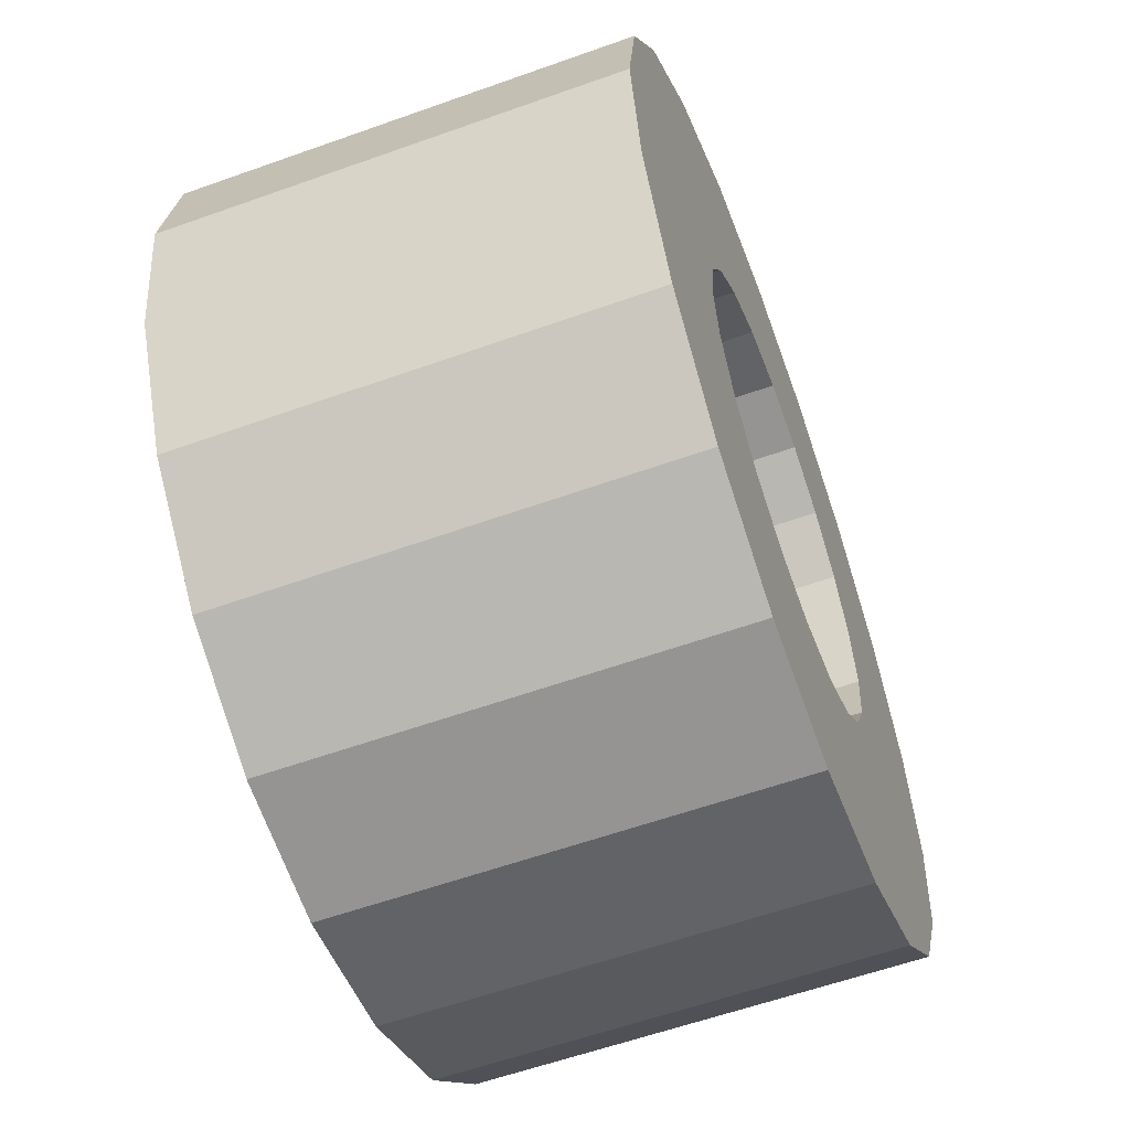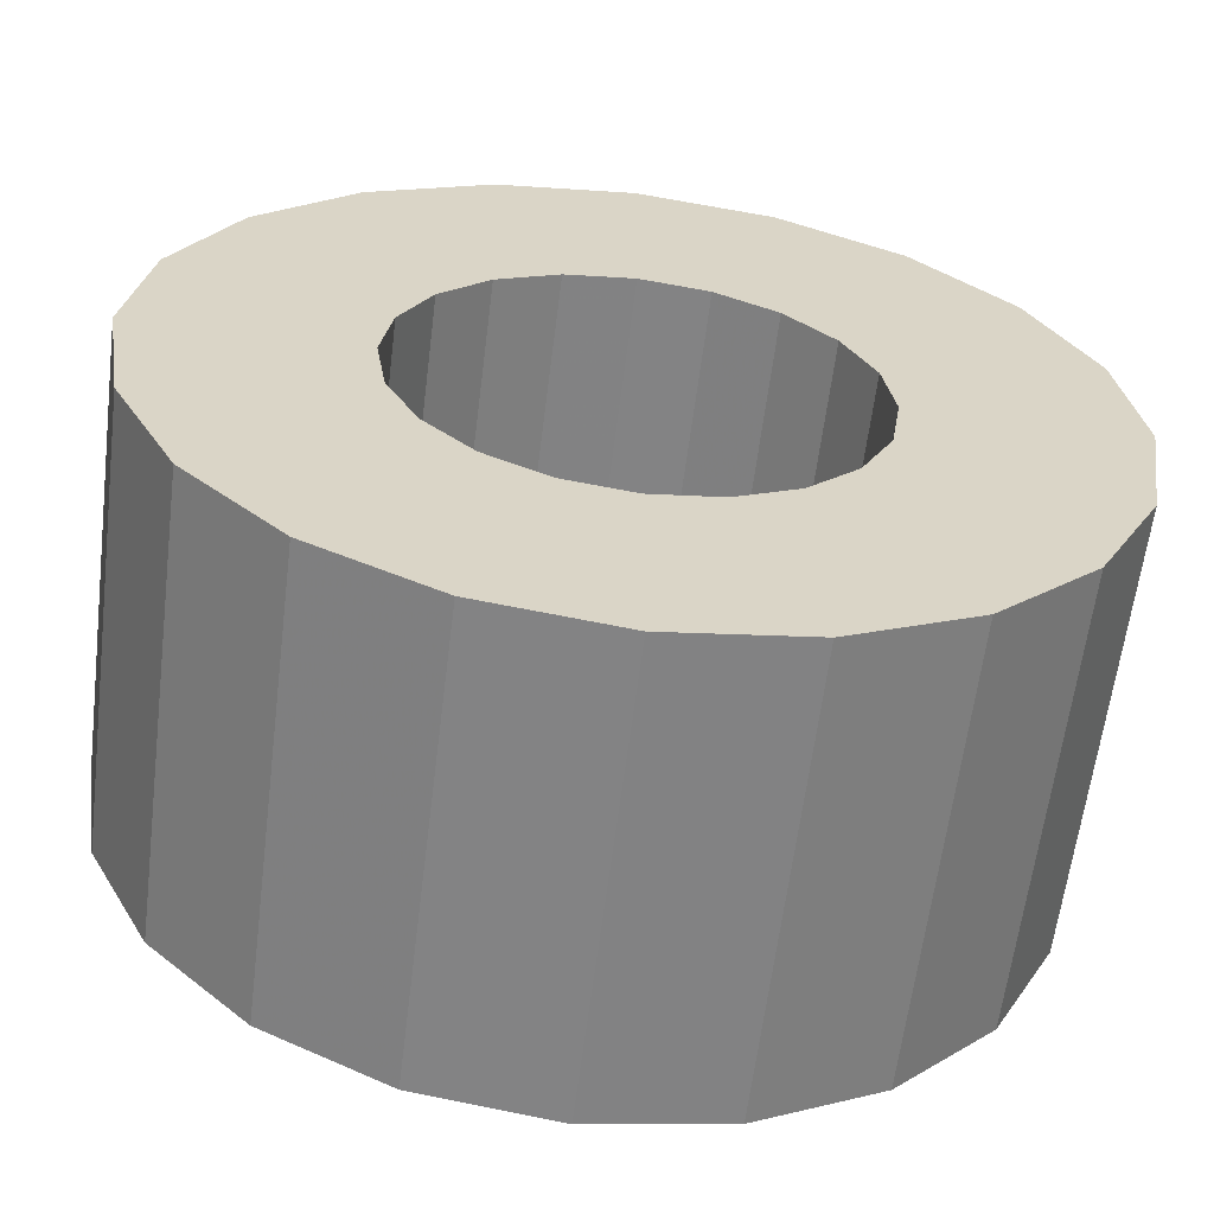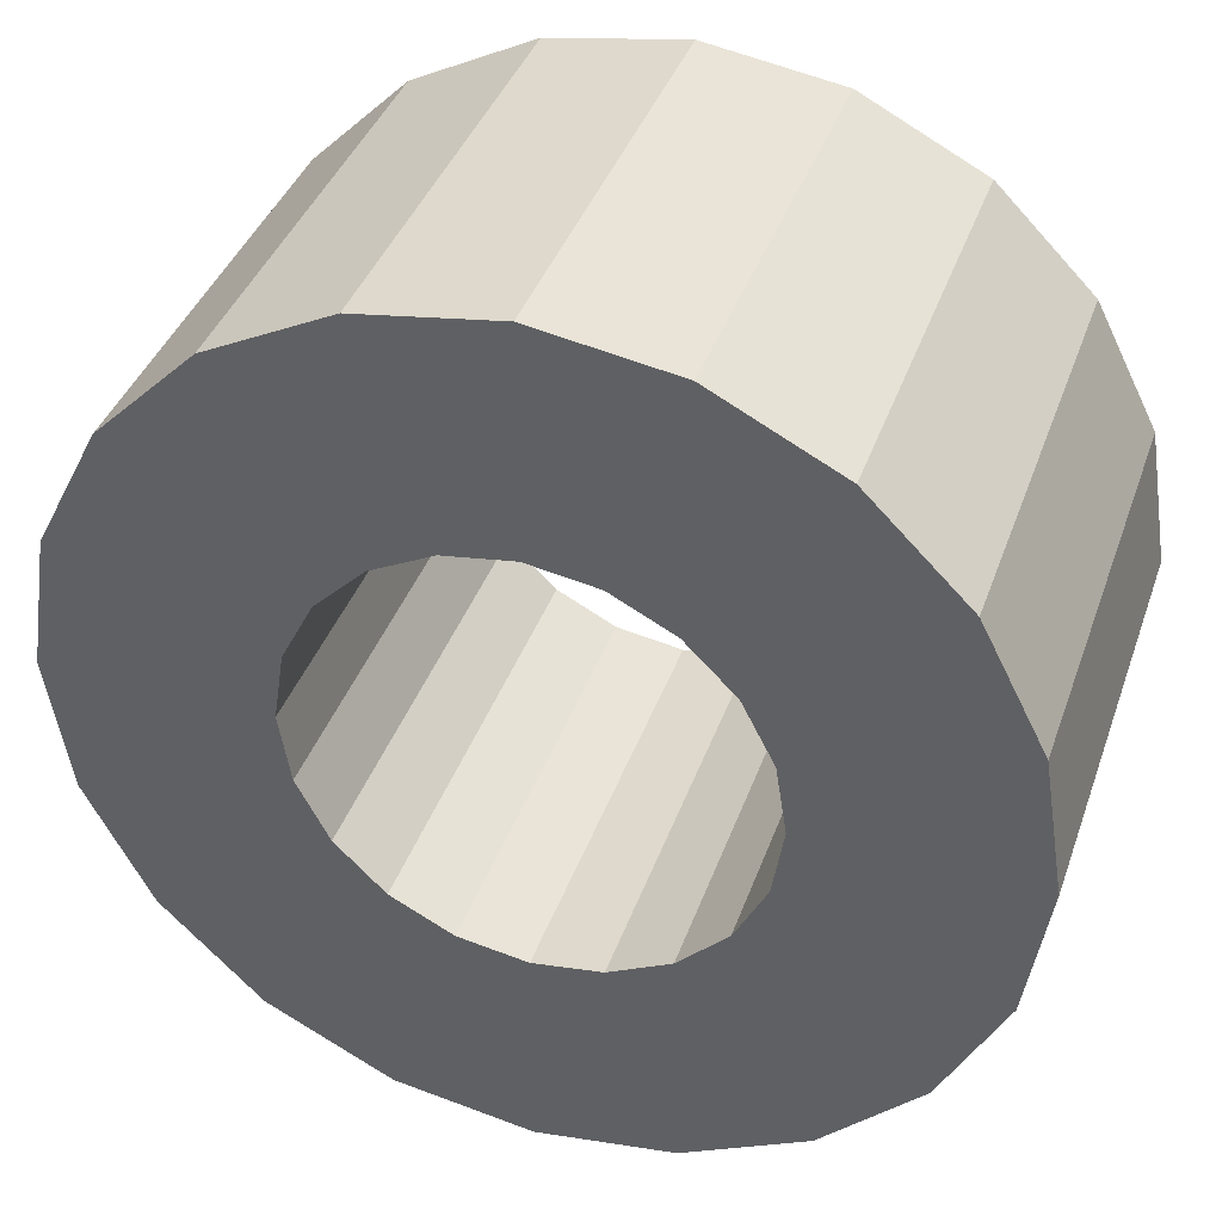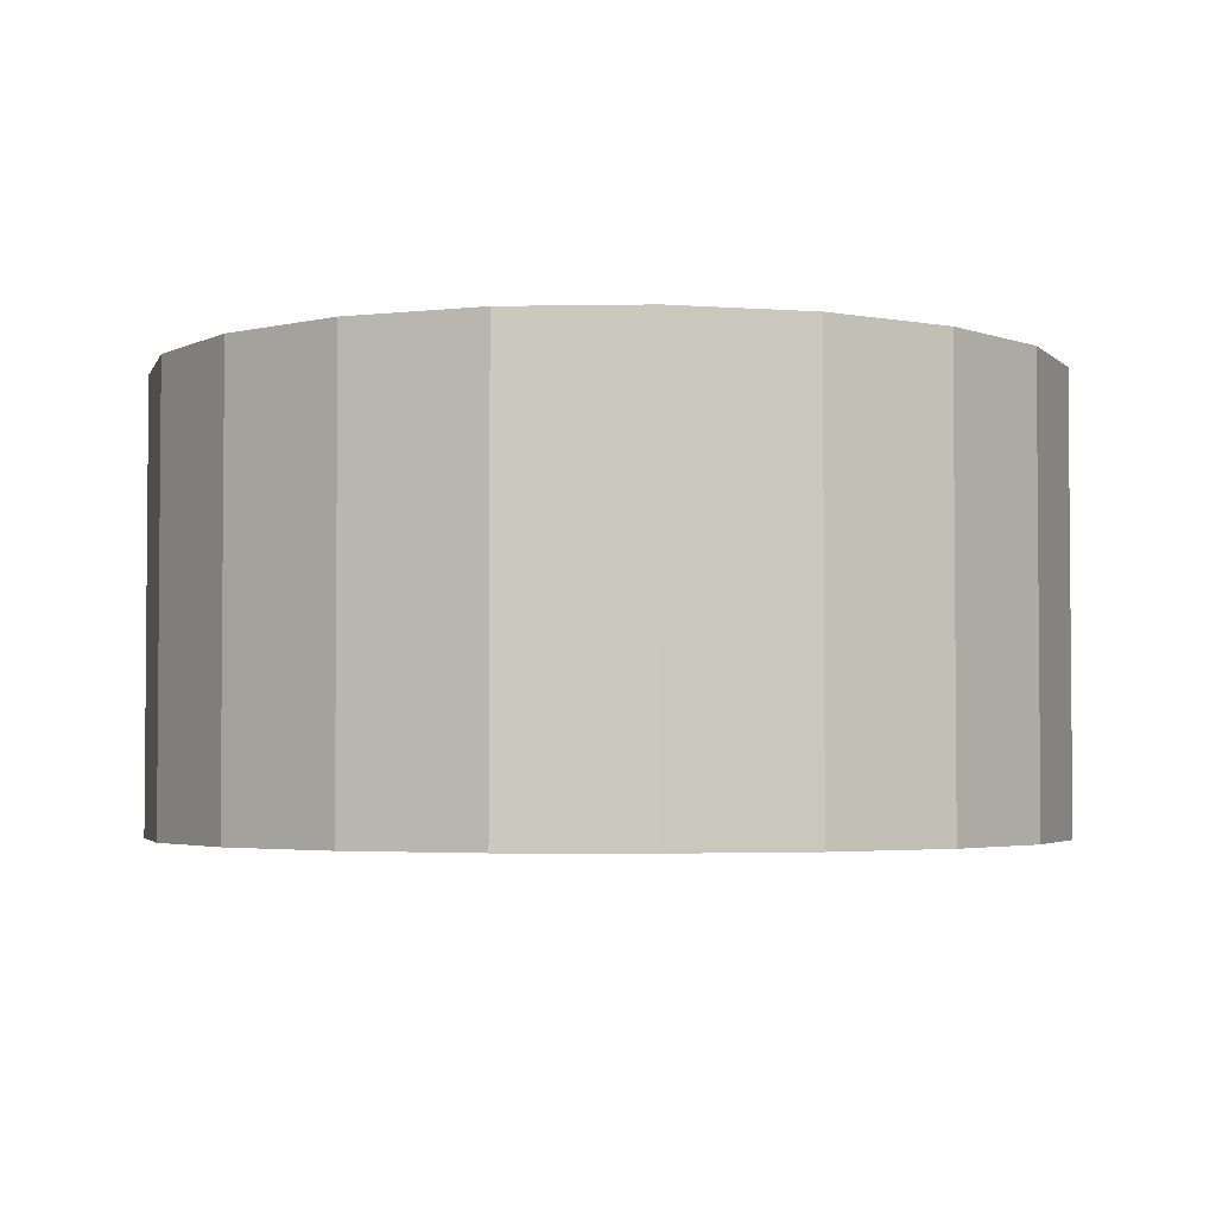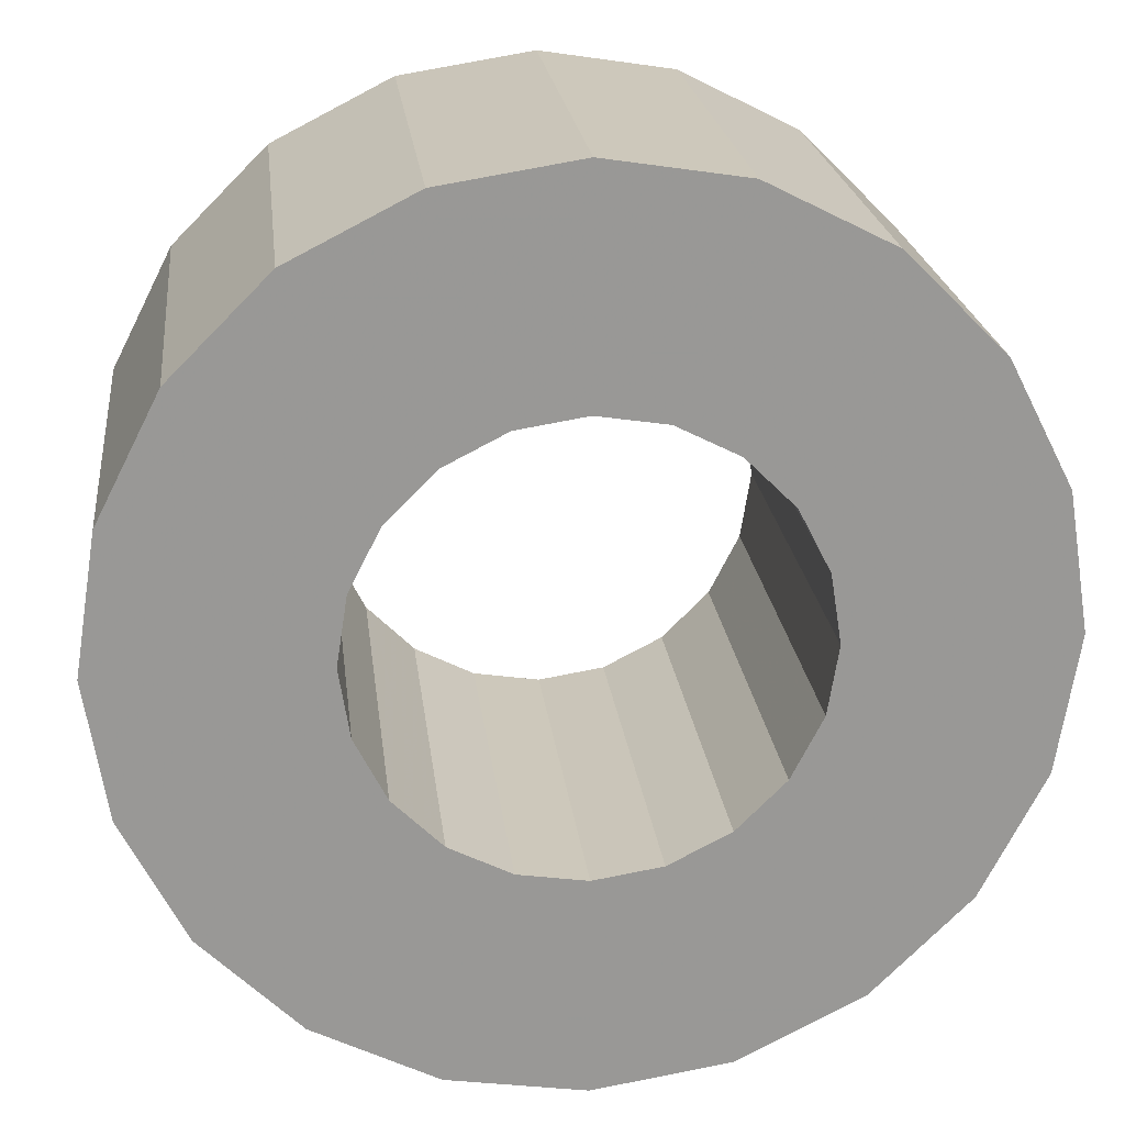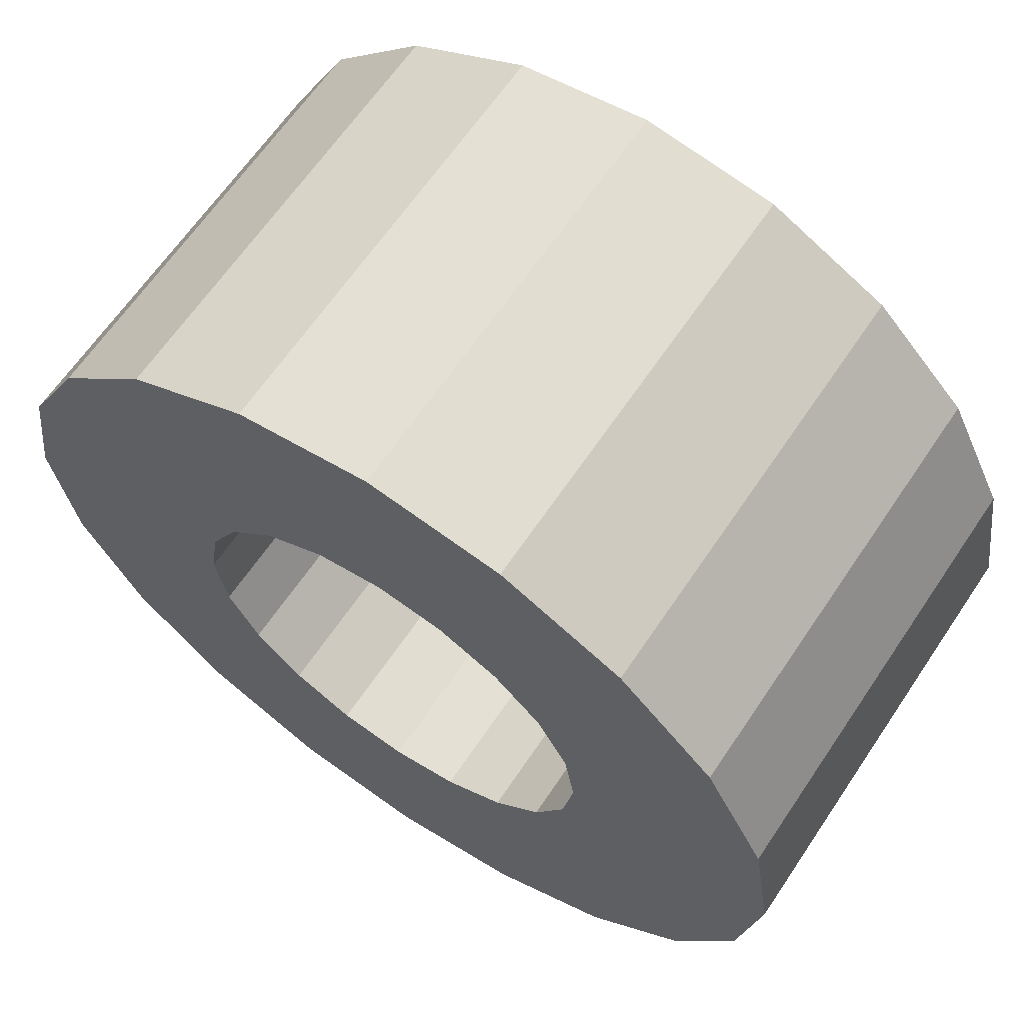
<metadata>
{"format":"obj","ext":"obj","renderer":"f3d","projection":"perspective","resolution":1024,"background":"white","views":[{"elev":-59.1,"azim":-69.8,"up":"+Y"},{"elev":-61.6,"azim":-7.1,"up":"+Y"},{"elev":39.4,"azim":18.5,"up":"+Y"},{"elev":-3.2,"azim":-149.5,"up":"+Z"},{"elev":21.9,"azim":173.5,"up":"+Y"},{"elev":64.4,"azim":-146.1,"up":"+Y"}]}
</metadata>
<code>
o obj_0
v -11.05 		-5.94 		0
v -9.94 		1.047 		0
v -9.94 		-7.047 		0
v -7 		-8.002 		0
v -11.76 		-4.546 		0
v -5.454 		-7.758 		0
v -2.242 		-4.546 		10
v -12 		-3 		0
v -11.76 		-1.454 		0
v 1.09 		-8.878 		0
v -11.76 		-1.454 		10
v -12 		-3 		10
v 1.09 		-8.878 		10
v 2.511 		-6.09 		0
v -8.546 		1.758 		0
v -12.88 		5.09 		10
v -15.09 		2.878 		10
v -16.51 		0.09 		10
v -12.88 		5.09 		0
v 3 		-3 		0
v -2.953 		-5.94 		10
v 3 		-3 		10
v -11.05 		-0.06 		0
v -1.998 		-3 		0
v -4.06 		-7.047 		10
v -11.05 		-0.06 		10
v 2.511 		-6.09 		10
v -7 		2.002 		0
v -8.546 		-7.758 		10
v -5.454 		1.758 		0
v -17 		-3 		0
v -17 		-3 		10
v -4.06 		1.047 		0
v -7 		-13 		0
v -10.09 		-12.51 		0
v -9.94 		-7.047 		10
v -16.51 		-6.09 		0
v -16.51 		-6.09 		10
v -5.454 		-7.758 		10
v -15.09 		-8.878 		0
v -7 		-8.002 		10
v -15.09 		-8.878 		10
v -12.88 		-11.09 		0
v -12.88 		-11.09 		10
v -1.998 		-3 		10
v -10.09 		-12.51 		10
v -1.122 		-11.09 		0
v -3.91 		-12.51 		0
v -7 		-13 		10
v -15.09 		2.878 		0
v -2.953 		-0.06 		0
v -2.953 		-0.06 		10
v -16.51 		0.09 		0
v -8.546 		-7.758 		0
v -11.05 		-5.94 		10
v -2.242 		-1.454 		0
v -2.242 		-1.454 		10
v -2.242 		-4.546 		0
v -11.76 		-4.546 		10
v -2.953 		-5.94 		0
v -9.94 		1.047 		10
v -4.06 		-7.047 		0
v -10.09 		6.511 		0
v -7 		7 		0
v -3.91 		6.511 		0
v -8.546 		1.758 		10
v -1.122 		5.09 		0
v 1.09 		2.878 		0
v 2.511 		0.09 		0
v -3.91 		-12.51 		10
v -1.122 		-11.09 		10
v -7 		2.002 		10
v -5.454 		1.758 		10
v -4.06 		1.047 		10
v 2.511 		0.09 		10
v 1.09 		2.878 		10
v -1.122 		5.09 		10
v -3.91 		6.511 		10
v -7 		7 		10
v -10.09 		6.511 		10
g group_0_16089887
f 1 3 43
f 43 40 1
f 5 1 40
f 9 11 12
f 9 12 8
f 2 19 15
f 23 26 11
f 23 11 9
f 14 20 22
f 14 22 27
f 47 62 10
f 24 20 58
f 56 20 24
f 20 14 58
f 10 58 14
f 63 64 15
f 32 31 37
f 32 37 38
f 37 40 42
f 37 42 38
f 40 43 44
f 40 44 42
f 29 41 4
f 44 43 46
f 35 46 43
f 43 54 35
f 35 54 34
f 4 6 34
f 34 6 48
f 19 50 17
f 19 17 16
f 34 49 46
f 34 46 35
f 50 53 18
f 50 18 17
f 29 4 54
f 29 54 3
f 29 3 36
f 40 37 5
f 8 5 37
f 37 31 8
f 31 53 8
f 9 8 53
f 32 18 31
f 53 31 18
f 52 51 56
f 52 56 57
f 67 68 33
f 57 56 24
f 57 24 45
f 51 68 56
f 1 55 36
f 1 36 3
f 61 16 26
f 45 7 22
f 21 13 7
f 25 13 21
f 39 71 25
f 27 7 13
f 22 7 27
f 45 24 58
f 45 58 7
f 5 59 55
f 5 55 1
f 58 10 60
f 48 6 47
f 28 15 64
f 19 63 15
f 30 28 64
f 64 65 30
f 65 67 30
f 33 30 67
f 59 5 8
f 59 8 12
f 7 58 60
f 7 60 21
f 60 10 62
f 62 47 6
f 80 16 66
f 26 23 61
f 2 61 23
f 51 33 68
f 69 56 68
f 20 56 69
f 21 60 62
f 21 62 25
f 41 29 49
f 36 44 29
f 46 49 29
f 42 44 55
f 59 12 38
f 39 41 49
f 49 70 39
f 71 39 70
f 13 25 71
f 15 66 61
f 15 61 2
f 26 17 11
f 32 12 18
f 50 19 23
f 2 23 19
f 23 9 50
f 53 50 9
f 25 62 6
f 25 6 39
f 32 38 12
f 11 18 12
f 38 42 59
f 55 59 42
f 36 55 44
f 46 29 44
f 28 66 15
f 18 11 17
f 75 22 69
f 20 69 22
f 4 34 54
f 39 6 4
f 39 4 41
f 69 68 76
f 69 76 75
f 66 28 72
f 68 67 77
f 68 77 76
f 52 76 74
f 78 77 65
f 67 65 77
f 3 54 43
f 65 64 79
f 65 79 78
f 22 75 57
f 75 76 57
f 30 73 72
f 30 72 28
f 17 26 16
f 61 66 16
f 79 80 66
f 79 66 72
f 79 72 73
f 74 77 73
f 79 73 78
f 45 22 57
f 64 63 80
f 64 80 79
f 33 74 73
f 33 73 30
f 16 80 19
f 63 19 80
f 52 57 76
f 77 74 76
f 78 73 77
f 51 52 33
f 74 33 52
f 49 34 48
f 49 48 70
f 48 47 71
f 48 71 70
f 47 10 13
f 47 13 71
f 14 27 10
f 13 10 27

</code>
